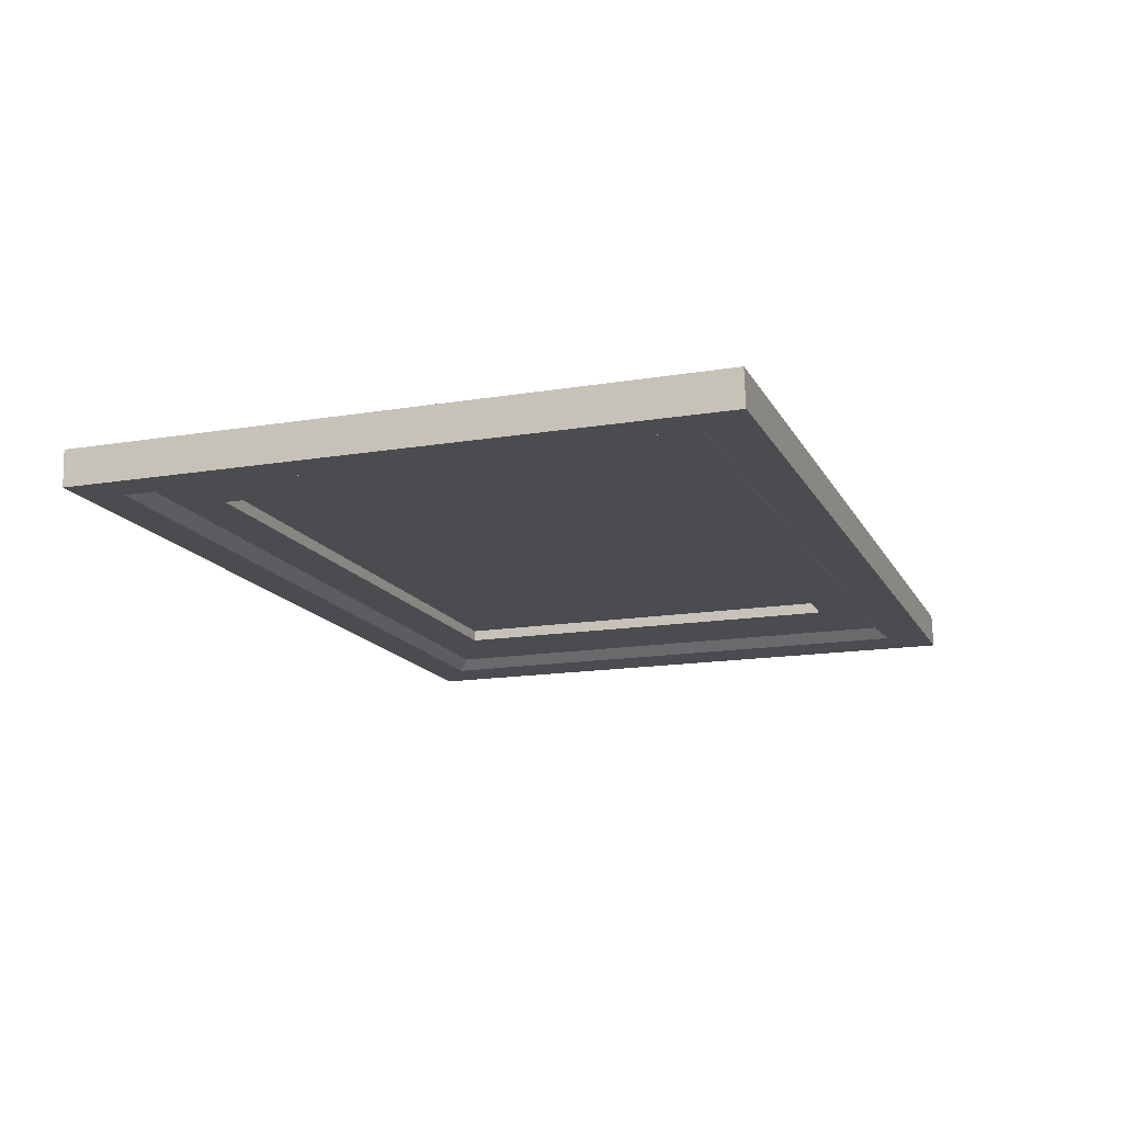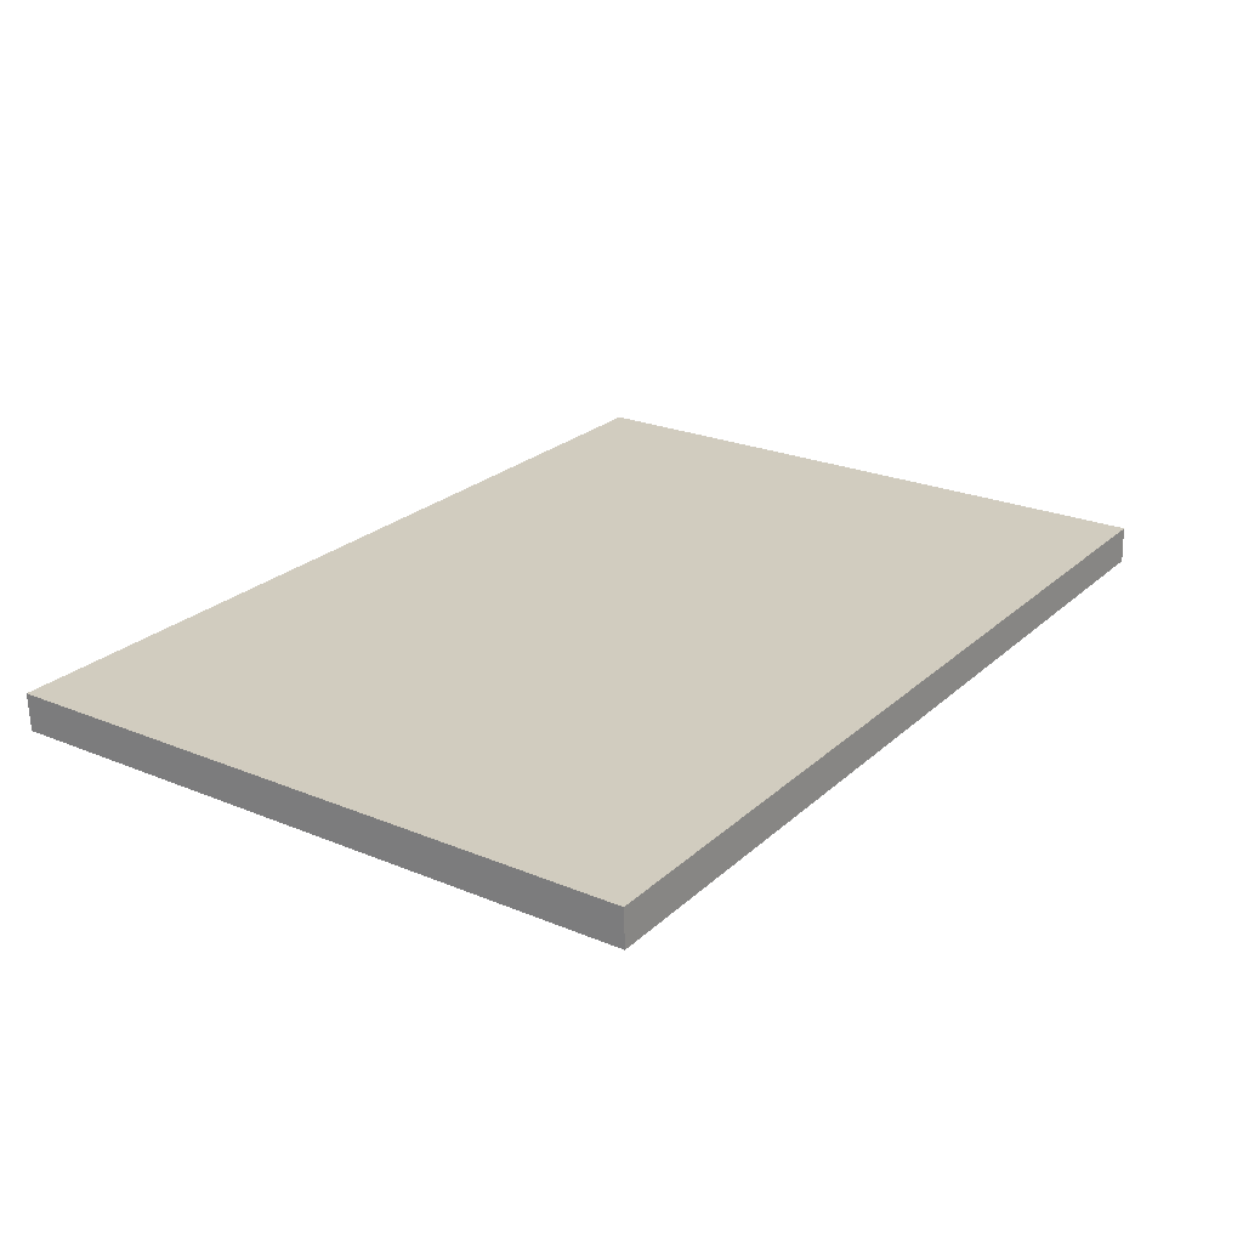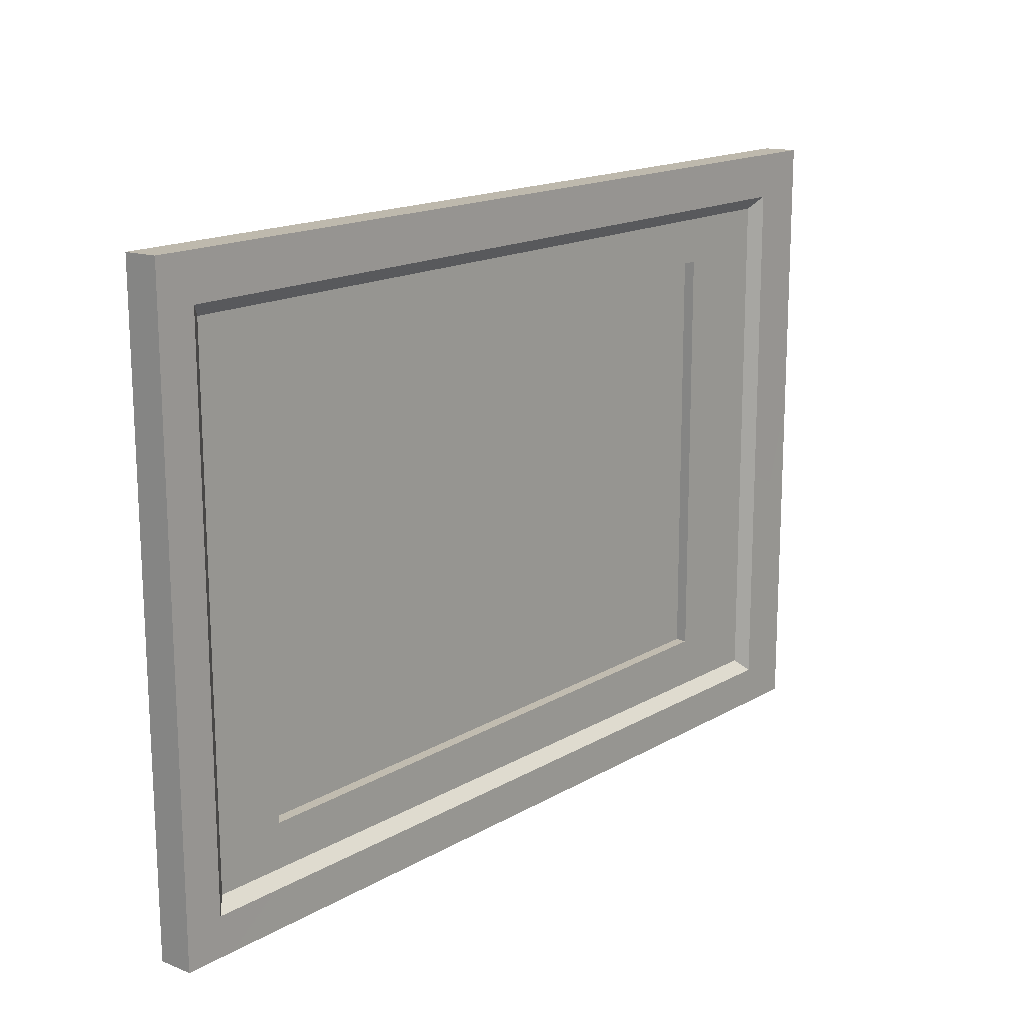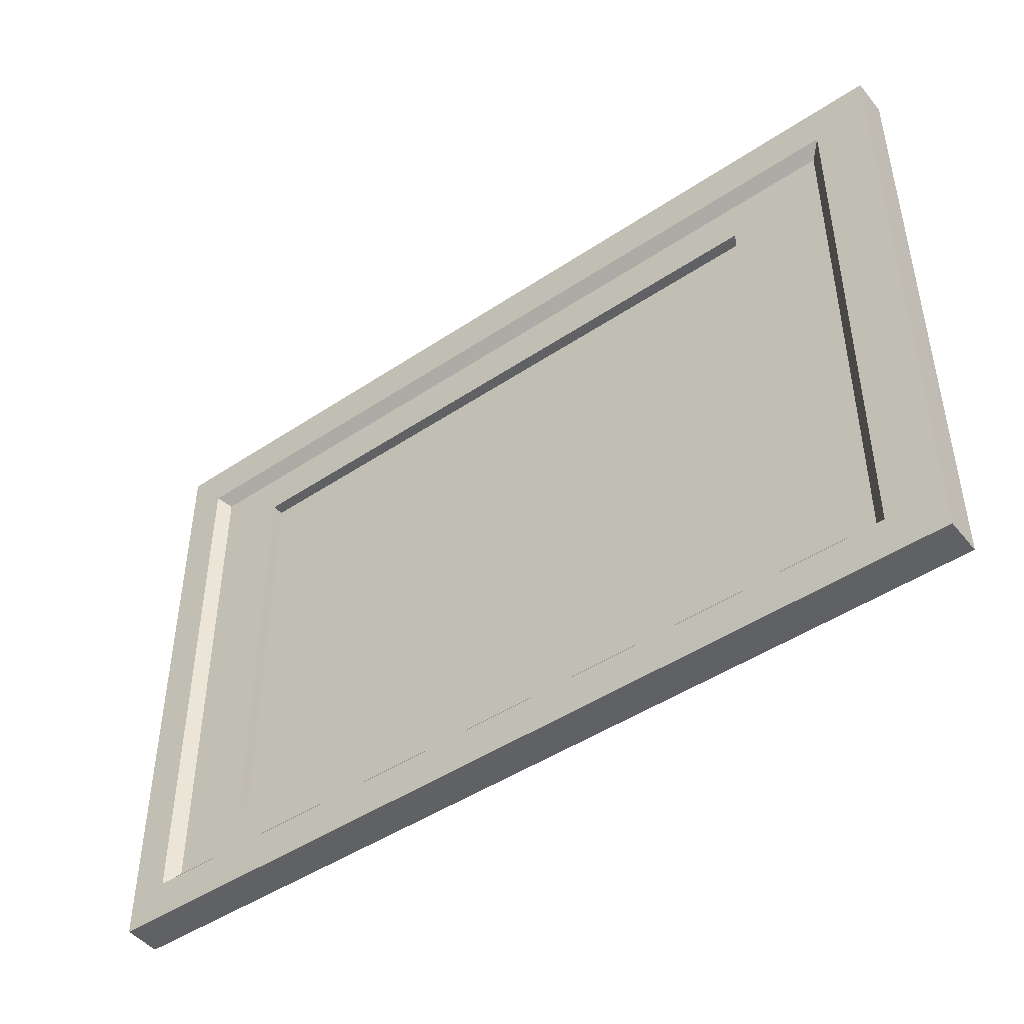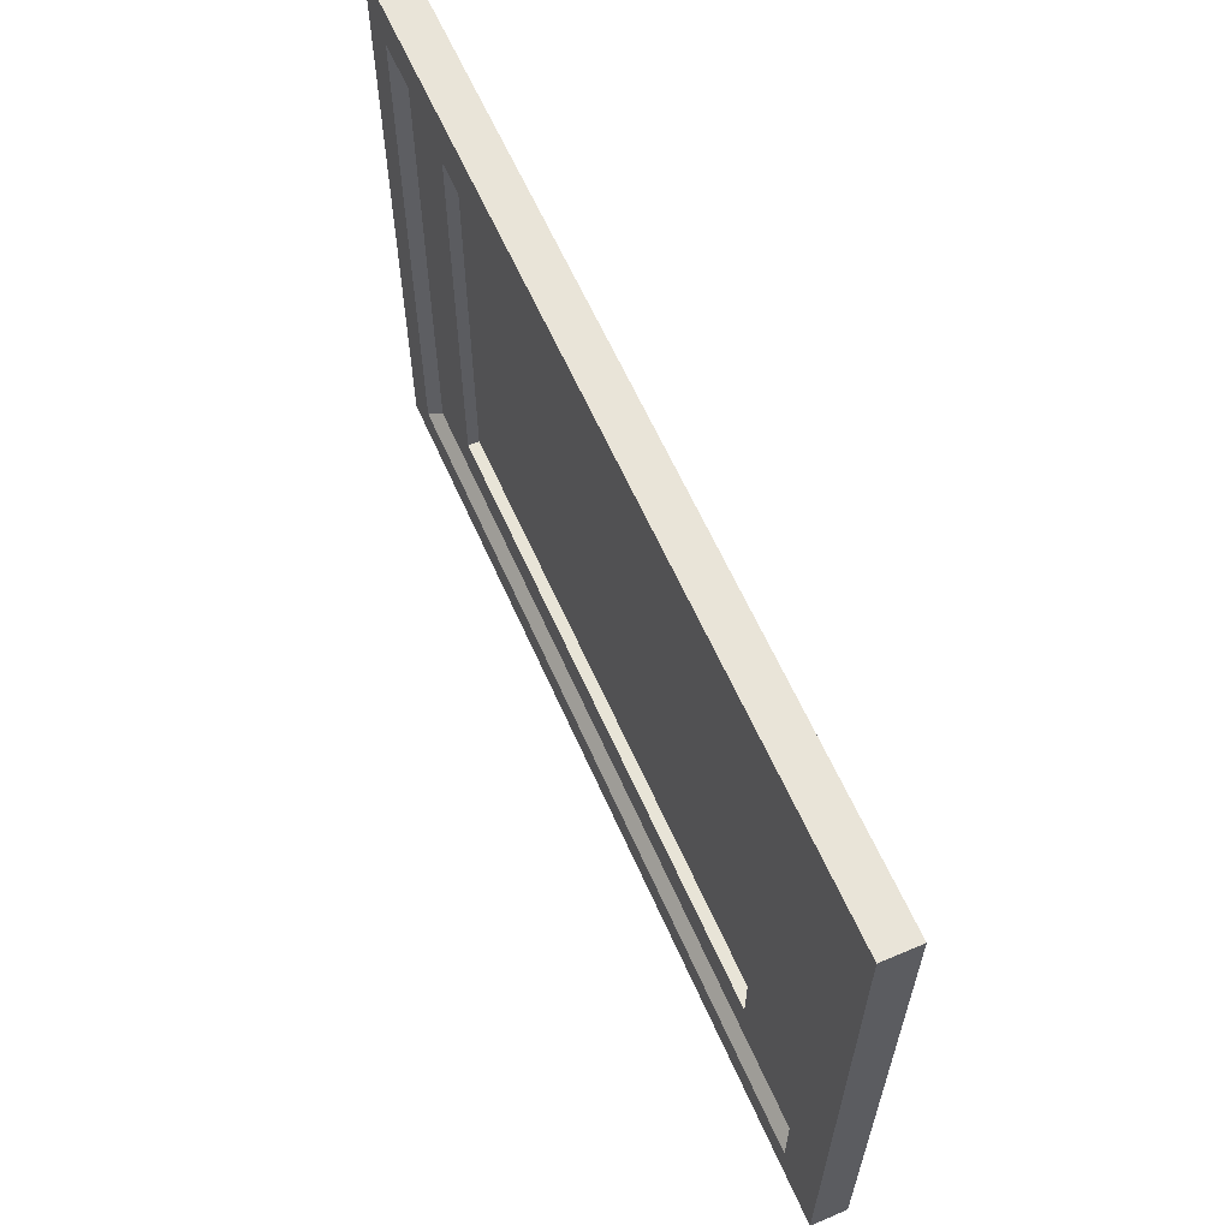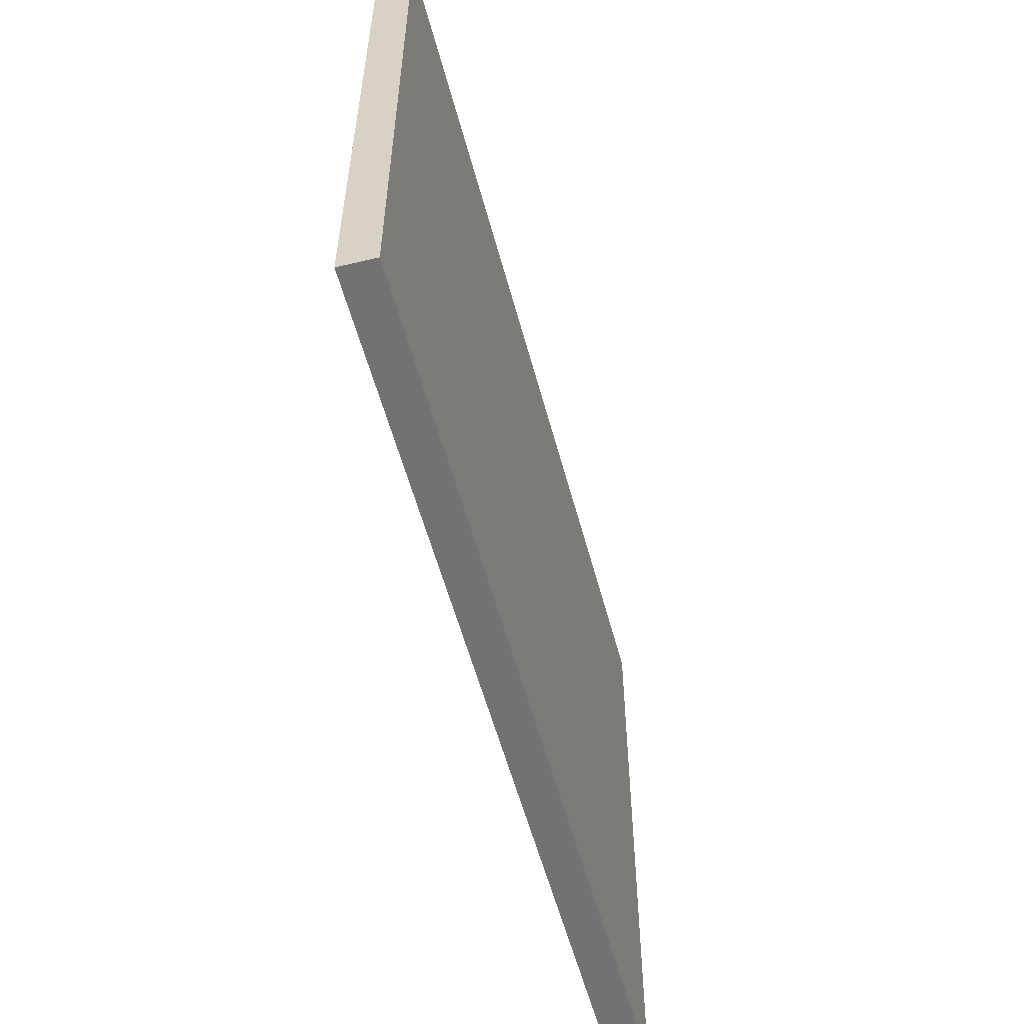
<metadata>
{"format":"obj","ext":"obj","renderer":"f3d","projection":"perspective","resolution":1024,"background":"white","views":[{"elev":-15.1,"azim":109.4,"up":"+Z"},{"elev":23.9,"azim":124.6,"up":"+Z"},{"elev":16.4,"azim":130.7,"up":"+Y"},{"elev":-46.1,"azim":-142.5,"up":"+Y"},{"elev":61.8,"azim":-113.8,"up":"+Y"},{"elev":-56.2,"azim":-75.1,"up":"+Y"}]}
</metadata>
<code>
g SM_Scene_A_Brueghel00
v -52.86 28.11 -110
v -52.86 30.19 -110
v -49.86 30.19 -110
v -49.86 28.11 -110
v -52.86 30.19 -110
v -52.86 30.19 -110.1
v -49.86 30.19 -110.1
v -49.86 30.19 -110
v -52.31 28.45 -110.1
v -52.31 28.45 -110
v -52.31 29.85 -110
v -52.31 29.85 -110
v -52.86 28.11 -110.1
v -52.86 28.11 -110
v -49.86 28.11 -110
v -49.86 28.11 -110.1
v -52.86 30.19 -110
v -52.86 28.11 -110
v -52.86 28.11 -110.1
v -52.86 30.19 -110.1
v -49.86 30.19 -110.1
v -49.86 28.11 -110.1
v -49.86 28.11 -110
v -49.86 30.19 -110
v -50.03 30 -110
v -49.99 30.04 -110.1
v -52.67 30.04 -110.1
v -52.63 30 -110
v -52.63 30 -110
v -52.67 30.04 -110.1
v -52.67 28.24 -110.1
v -52.63 28.28 -110.1
v -50.03 28.28 -110.1
v -49.99 28.24 -110.1
v -49.99 30.04 -110.1
v -50.03 30 -110
v -52.63 28.28 -110.1
v -52.67 28.24 -110.1
v -49.99 28.24 -110.1
v -50.03 28.28 -110.1
v -50.27 29.85 -110
v -50.03 30 -110
v -52.63 30 -110
v -52.31 29.85 -110
v -52.31 29.85 -110
v -52.63 30 -110
v -52.63 28.28 -110.1
v -52.31 28.45 -110.1
v -50.27 28.43 -110.1
v -50.03 28.28 -110.1
v -50.03 30 -110
v -50.27 29.85 -110
v -52.31 28.45 -110.1
v -52.63 28.28 -110.1
v -50.03 28.28 -110.1
v -50.27 28.43 -110.1
v -50.27 29.85 -110
v -50.27 29.85 -110
v -50.27 28.43 -110
v -50.27 28.43 -110.1
v -52.31 29.85 -110
v -52.31 29.85 -110
v -50.27 29.85 -110
v -50.27 29.85 -110
v -50.27 28.43 -110.1
v -50.27 28.43 -110
v -52.31 28.45 -110
v -52.31 28.45 -110.1
v -49.99 28.24 -110.1
v -49.86 28.11 -110.1
v -49.86 30.19 -110.1
v -49.99 30.04 -110.1
v -52.67 28.24 -110.1
v -52.86 30.19 -110.1
v -52.86 28.11 -110.1
v -52.67 30.04 -110.1
v -52.31 29.85 -110
v -52.31 28.45 -110
v -50.27 28.43 -110
v -50.27 29.85 -110
g SM_Scene_A_Brueghel00_0
f 3 2 1
f 4 3 1
f 7 6 5
f 8 7 5
f 11 10 9
f 12 11 9
f 15 14 13
f 16 15 13
f 19 18 17
f 20 19 17
f 23 22 21
f 24 23 21
f 27 26 25
f 28 27 25
f 31 30 29
f 32 31 29
f 35 34 33
f 36 35 33
f 39 38 37
f 40 39 37
f 43 42 41
f 44 43 41
f 47 46 45
f 48 47 45
f 51 50 49
f 52 51 49
f 55 54 53
f 56 55 53
f 59 58 57
f 60 59 57
f 63 62 61
f 64 63 61
f 67 66 65
f 68 67 65
f 71 70 69
f 72 71 69
f 69 70 73
f 74 71 72
f 70 75 73
f 76 74 72
f 73 75 76
f 75 74 76
g SM_Scene_A_Brueghel00_1
f 79 78 77
f 80 79 77

</code>
